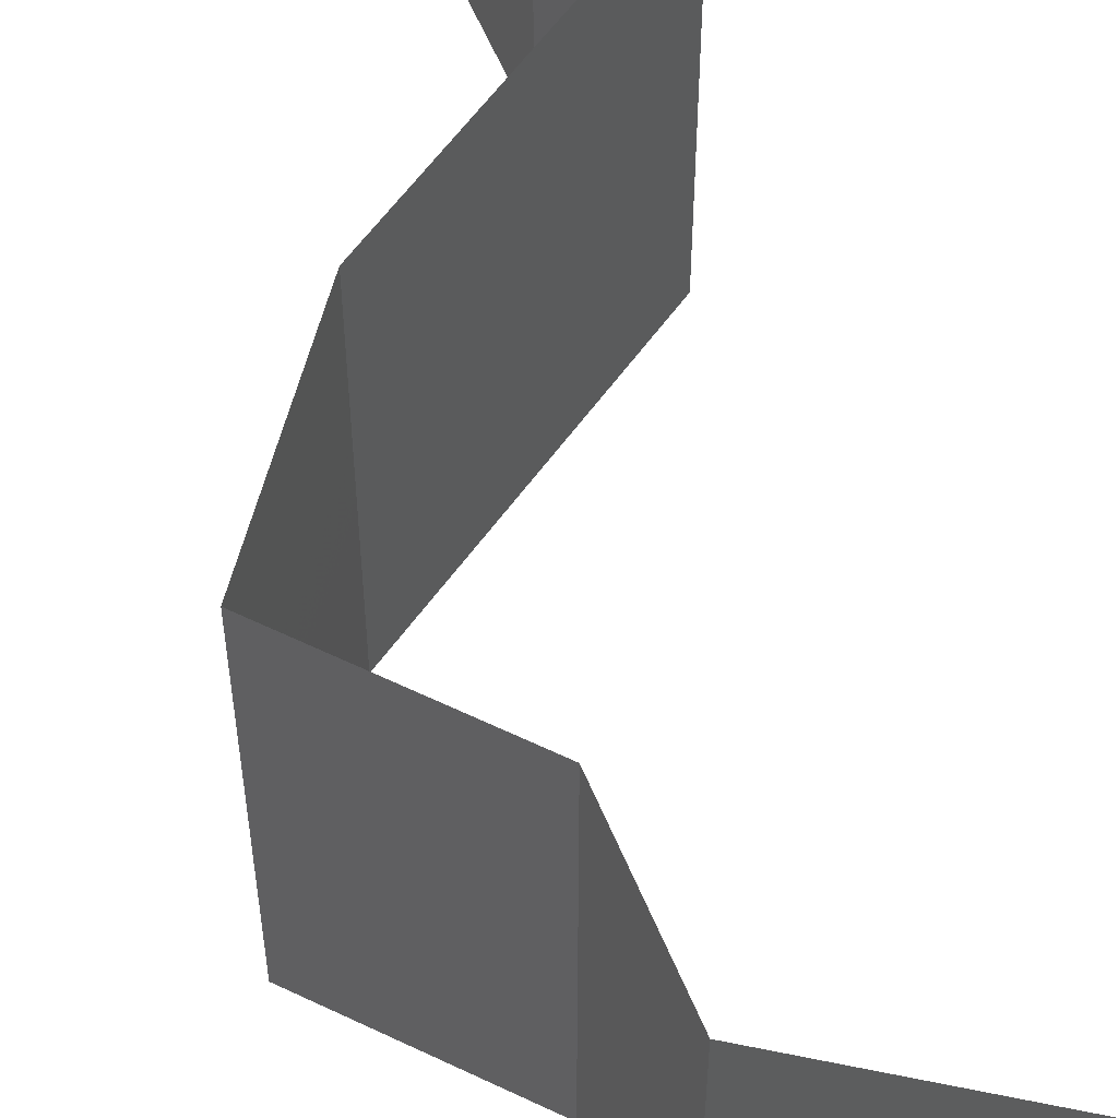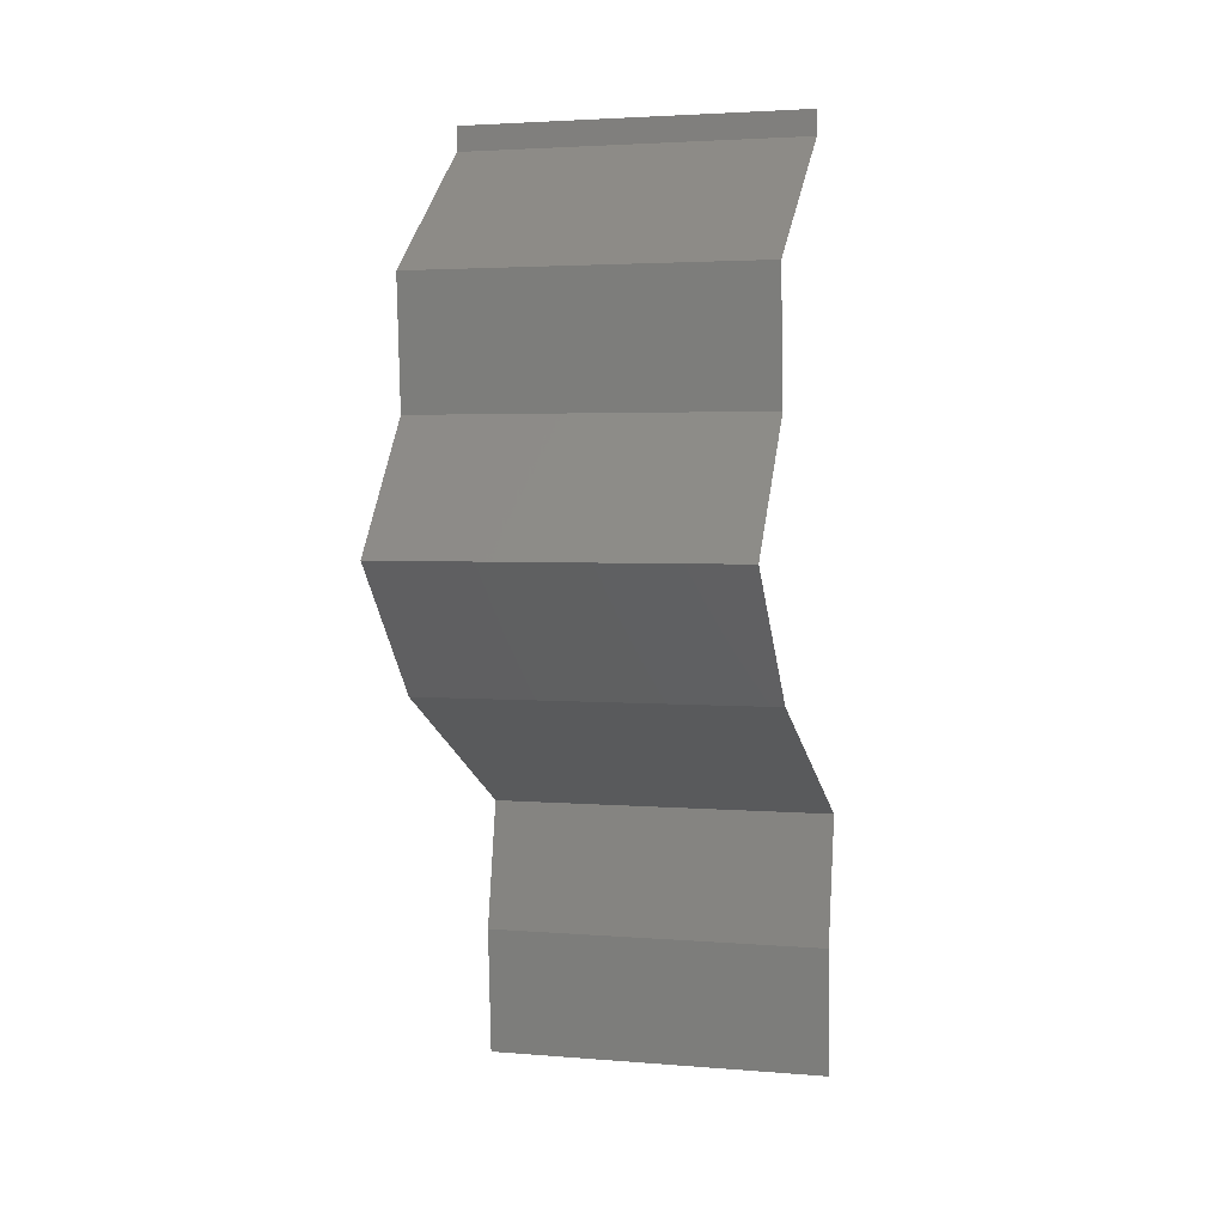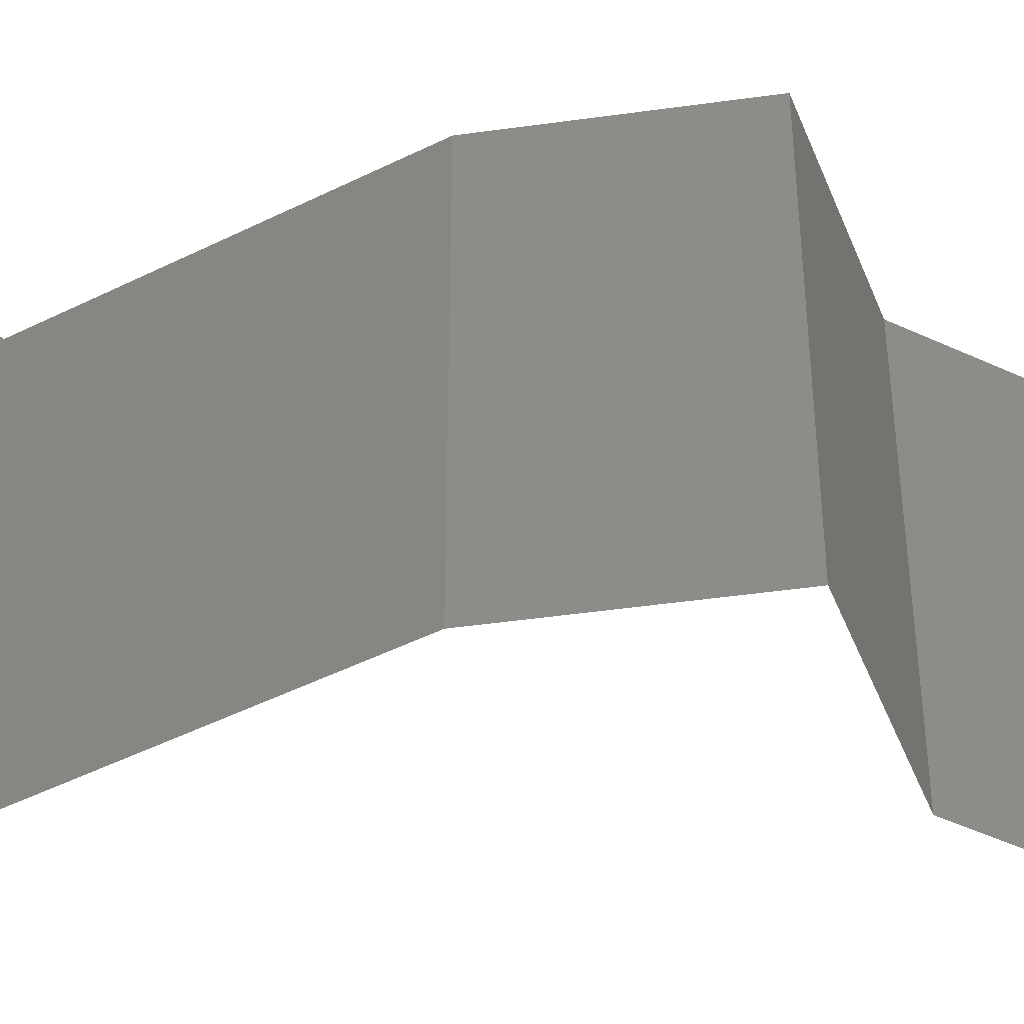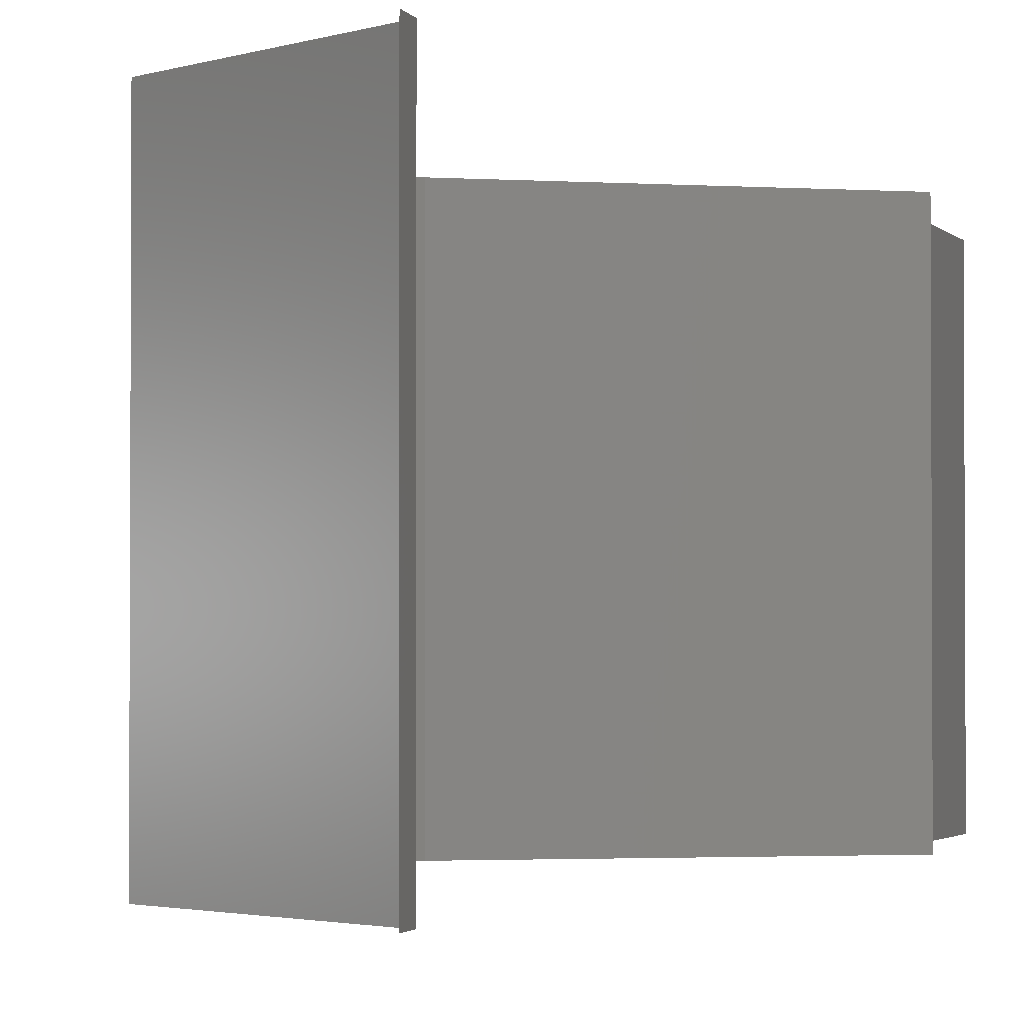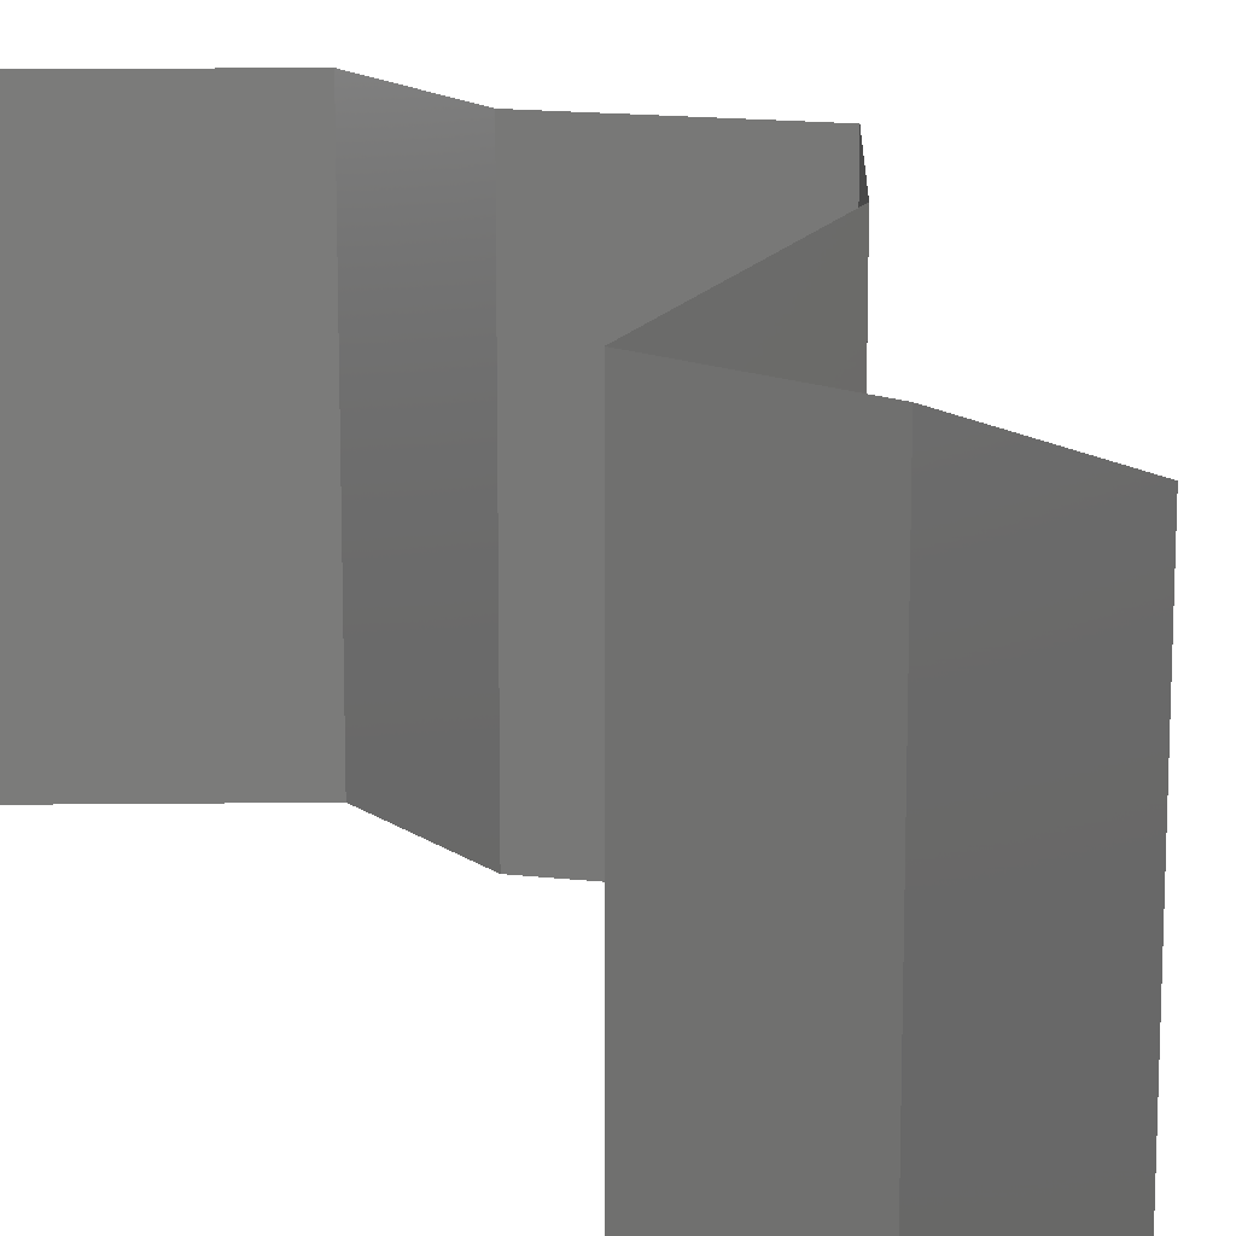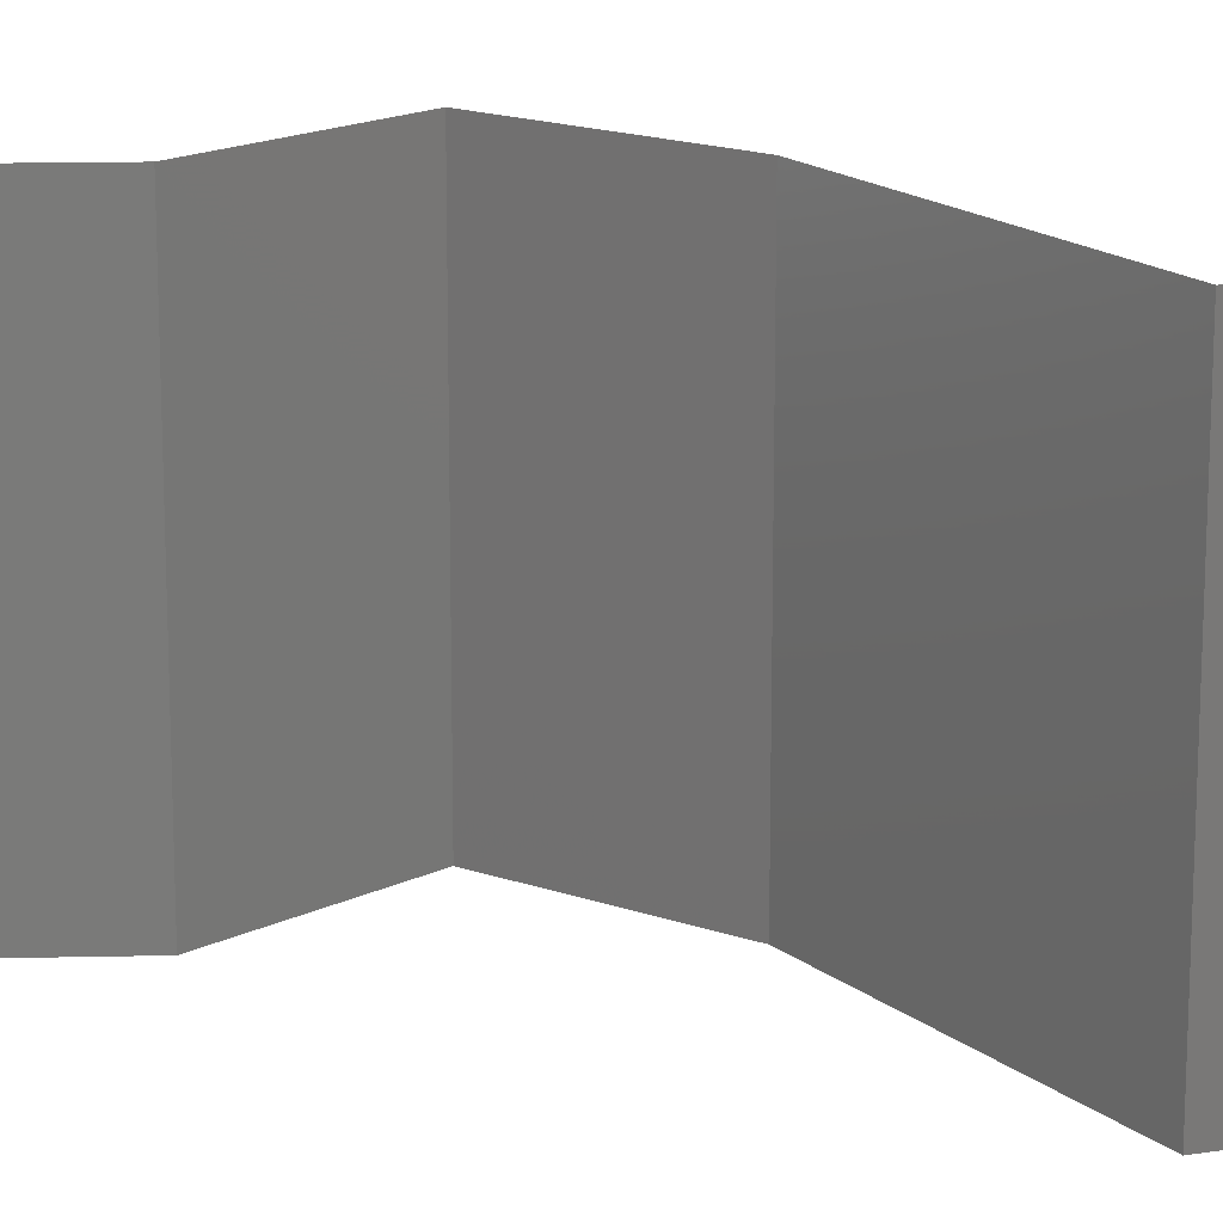
<metadata>
{"format":"stl","ext":"stl","renderer":"f3d","projection":"perspective","resolution":1024,"background":"white","views":[{"elev":59.3,"azim":153.3,"up":"+Z"},{"elev":3.2,"azim":105.9,"up":"+Y"},{"elev":-46.3,"azim":57.7,"up":"+Z"},{"elev":-2.0,"azim":-166.2,"up":"+Z"},{"elev":16.0,"azim":-40.0,"up":"+Z"},{"elev":17.5,"azim":-96.6,"up":"+Z"}]}
</metadata>
<code>
# stl→obj: 44 verts, 64 faces
v 0.04 0.05858 0
v 0.04 0.06 0
v 0.04 0.06 0.01
v 0.04 0.05858 0.01
v 0.04 0.06 0.02
v 0.04 0.05858 0.02
v 0.04457 0.05492 0.005946
v 0.04914 0.05126 0
v 0.04914 0.05126 0.02
v 0.04457 0.05492 0.01427
v 0.04914 0.05126 0.01
v 0.04861 0.04394 0.02
v 0.04888 0.0476 0.015
v 0.04861 0.04394 0.01
v 0.04888 0.0476 0.005
v 0.04861 0.04394 0
v 0.05137 0.04028 0.015
v 0.05412 0.03661 0
v 0.05137 0.04028 0.005
v 0.05412 0.03661 0.01
v 0.05412 0.03661 0.02
v 0.05089 0.03295 0.015
v 0.04766 0.02929 0
v 0.05089 0.03295 0.005
v 0.04766 0.02929 0.01
v 0.04766 0.02929 0.02
v 0.04073 0.02563 0.02
v 0.04062 0.02558 0.01202
v 0.03379 0.02197 0.02
v 0.03379 0.02197 0.01
v 0.03379 0.02197 0
v 0.03838 0.02439 0.005611
v 0.04301 0.02684 0.005526
v 0.04073 0.02563 0
v 0.03451 0.01831 0.015
v 0.03522 0.01465 0
v 0.03451 0.01831 0.005
v 0.03522 0.01465 0.01
v 0.03522 0.01465 0.02
v 0.03498 0.01098 0.015
v 0.03473 0.007323 0.01
v 0.03498 0.01098 0.005
v 0.03473 0.007323 0
v 0.03473 0.007323 0.02
f 1 2 3
f 4 5 6
f 3 5 4
f 1 3 4
f 1 7 8
f 9 10 6
f 11 7 10
f 10 7 4
f 6 10 4
f 8 7 11
f 11 10 9
f 4 7 1
f 12 13 9
f 11 13 14
f 14 15 11
f 8 15 16
f 11 15 8
f 9 13 11
f 16 15 14
f 14 13 12
f 12 17 14
f 18 19 20
f 14 19 16
f 20 17 21
f 14 17 20
f 16 19 18
f 20 19 14
f 21 17 12
f 21 22 20
f 23 24 25
f 20 24 18
f 25 22 26
f 20 22 25
f 25 24 20
f 18 24 23
f 26 22 21
f 27 28 26
f 29 28 27
f 26 28 25
f 30 28 29
f 31 32 30
f 25 33 23
f 23 33 34
f 34 32 31
f 32 28 30
f 32 33 28
f 28 33 25
f 34 33 32
f 29 35 30
f 36 37 38
f 30 37 31
f 38 35 39
f 30 35 38
f 38 37 30
f 39 35 29
f 31 37 36
f 38 40 41
f 36 42 43
f 41 42 38
f 44 40 39
f 38 42 36
f 39 40 38
f 43 42 41
f 41 40 44

</code>
